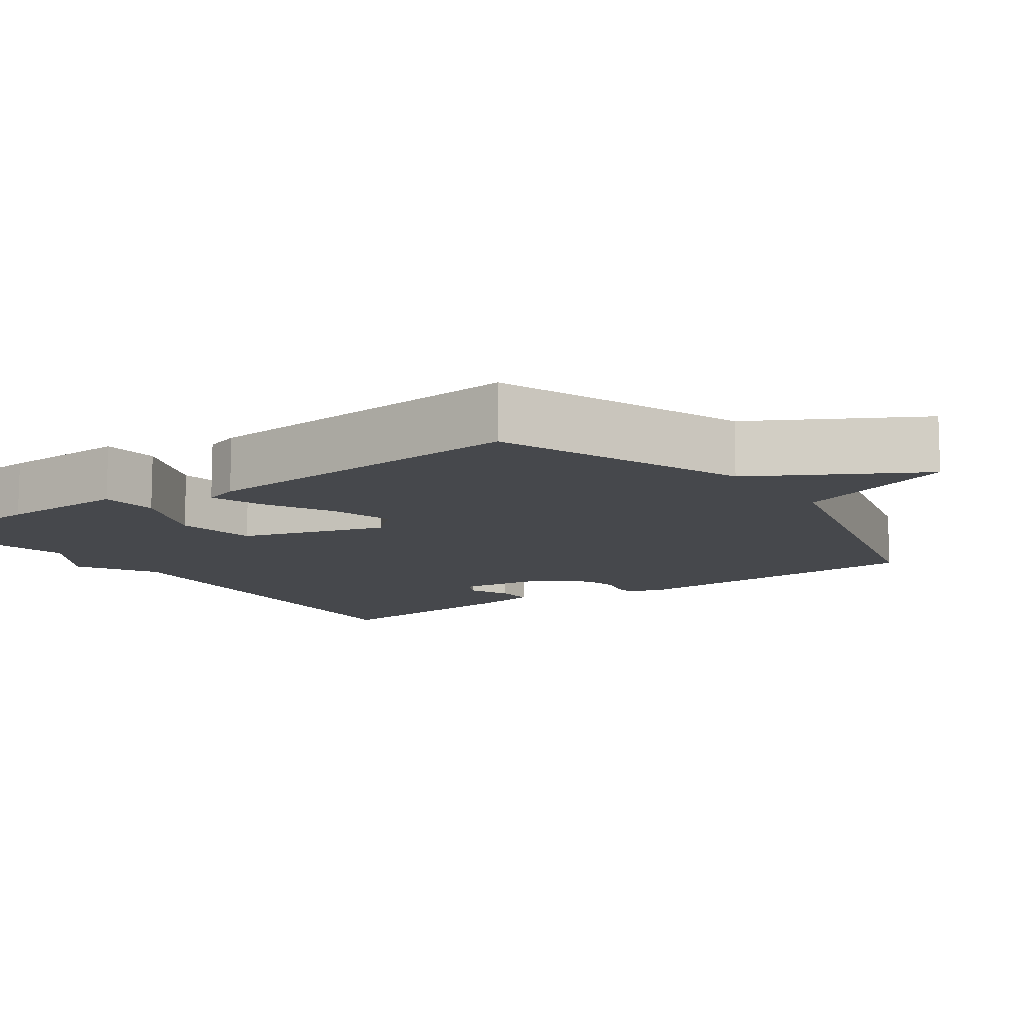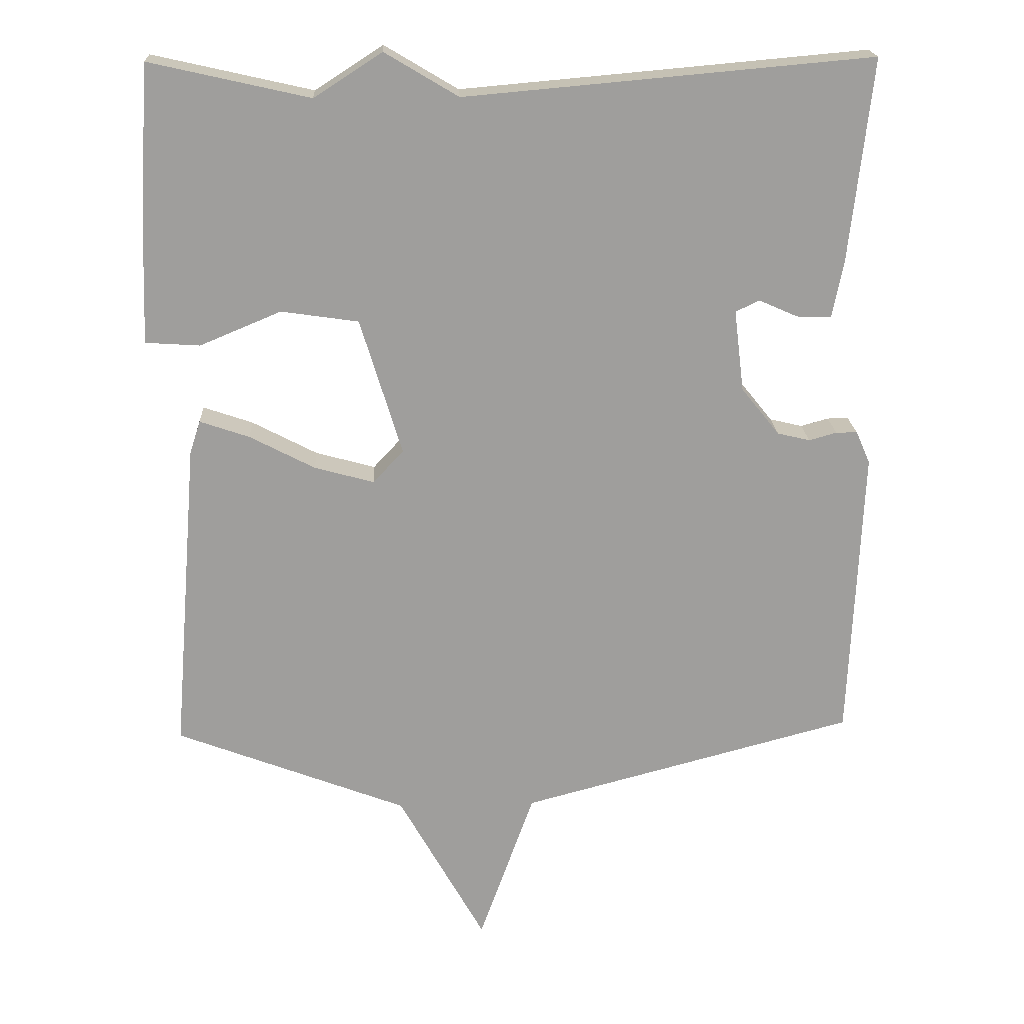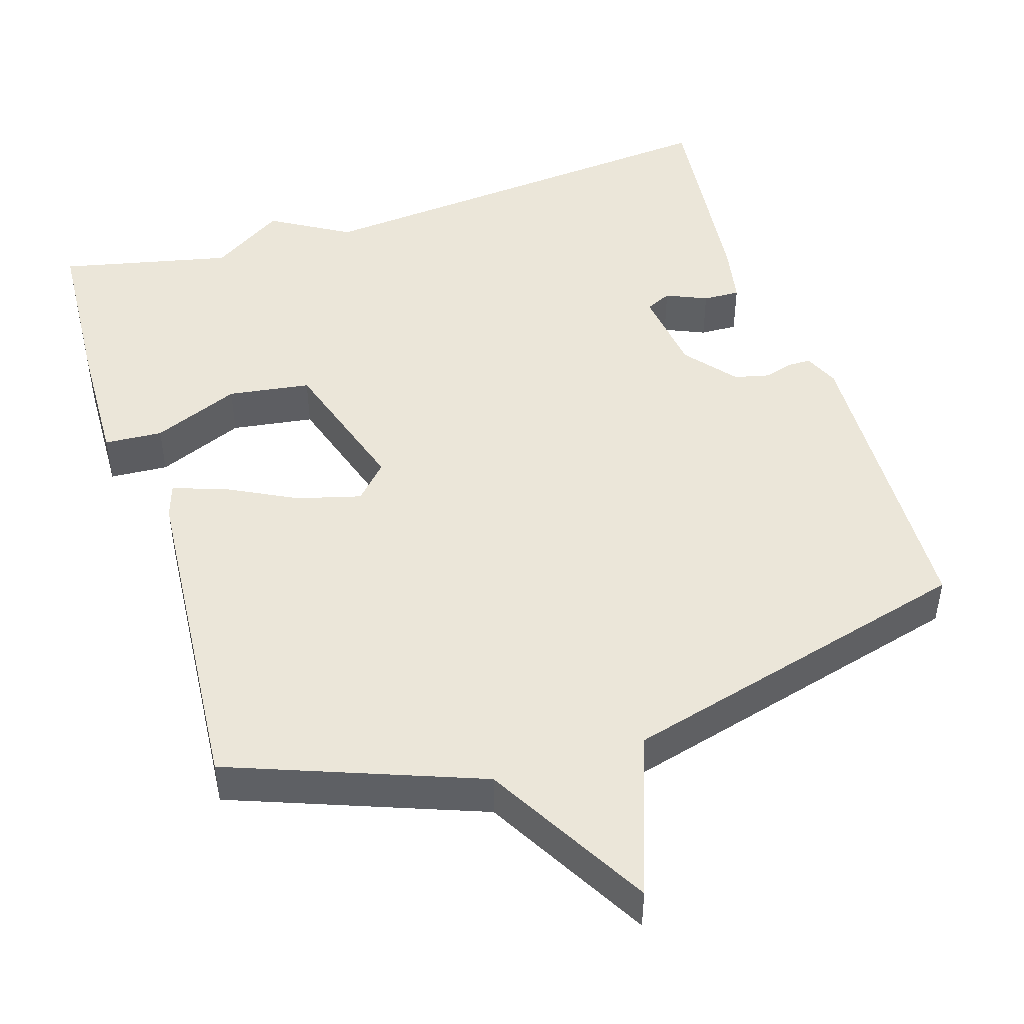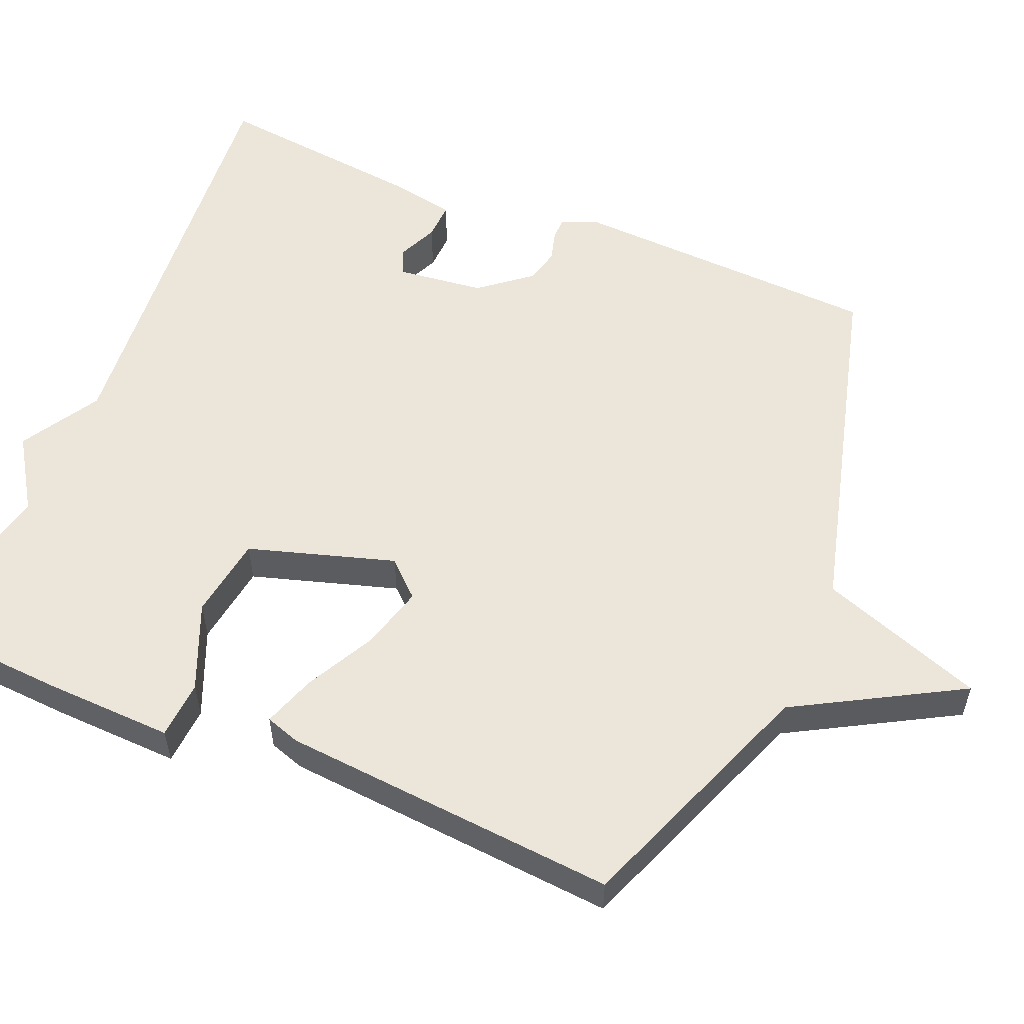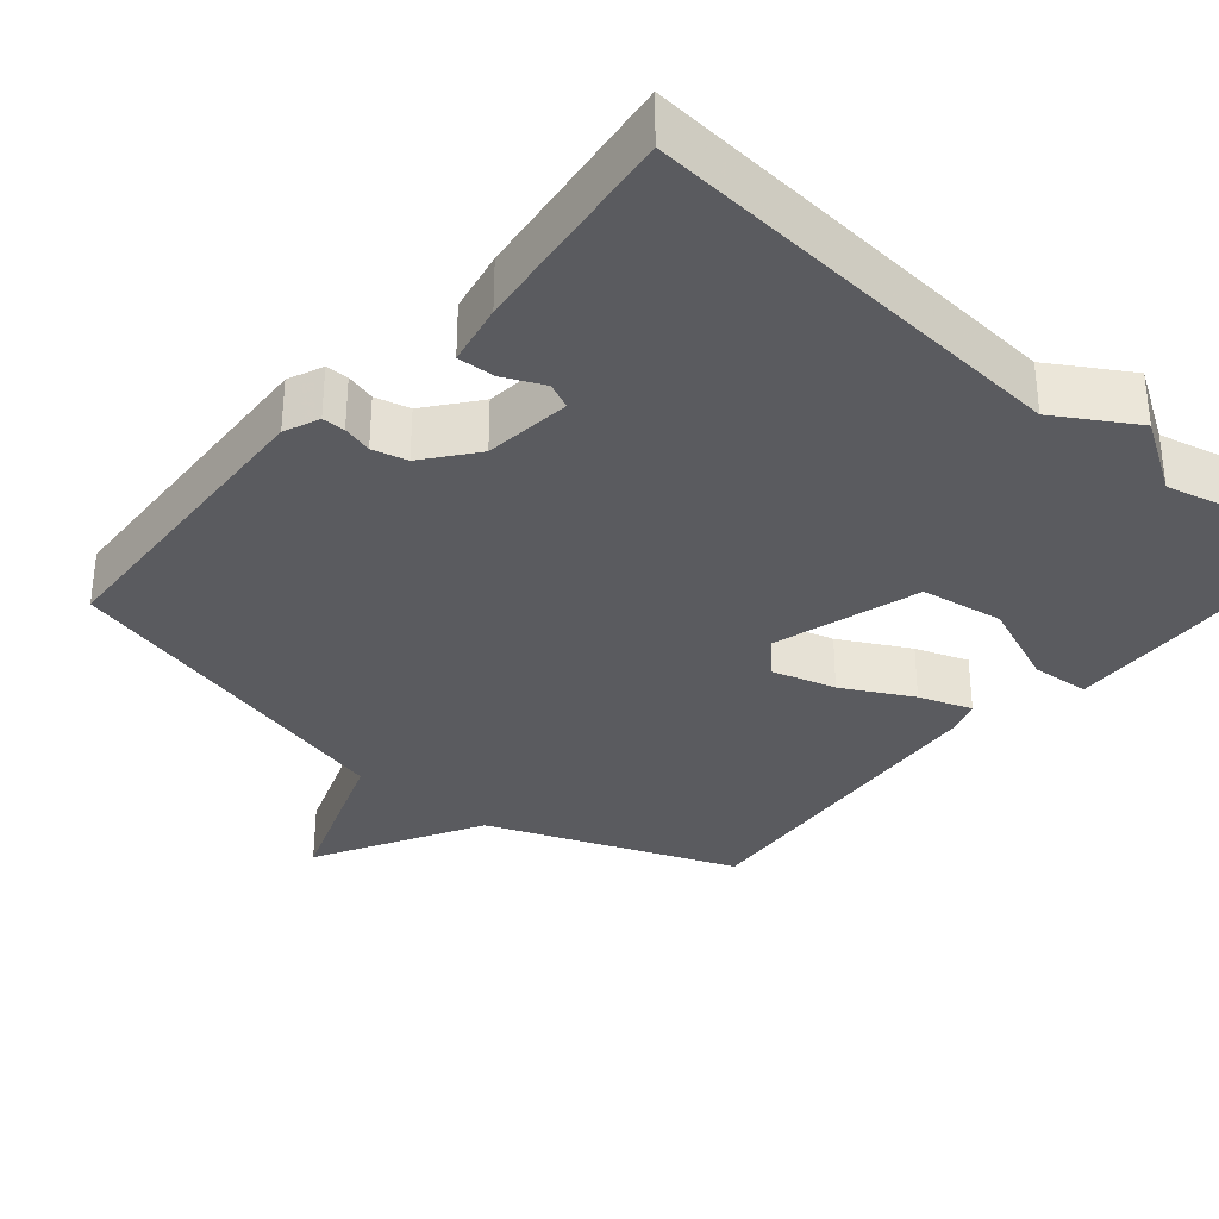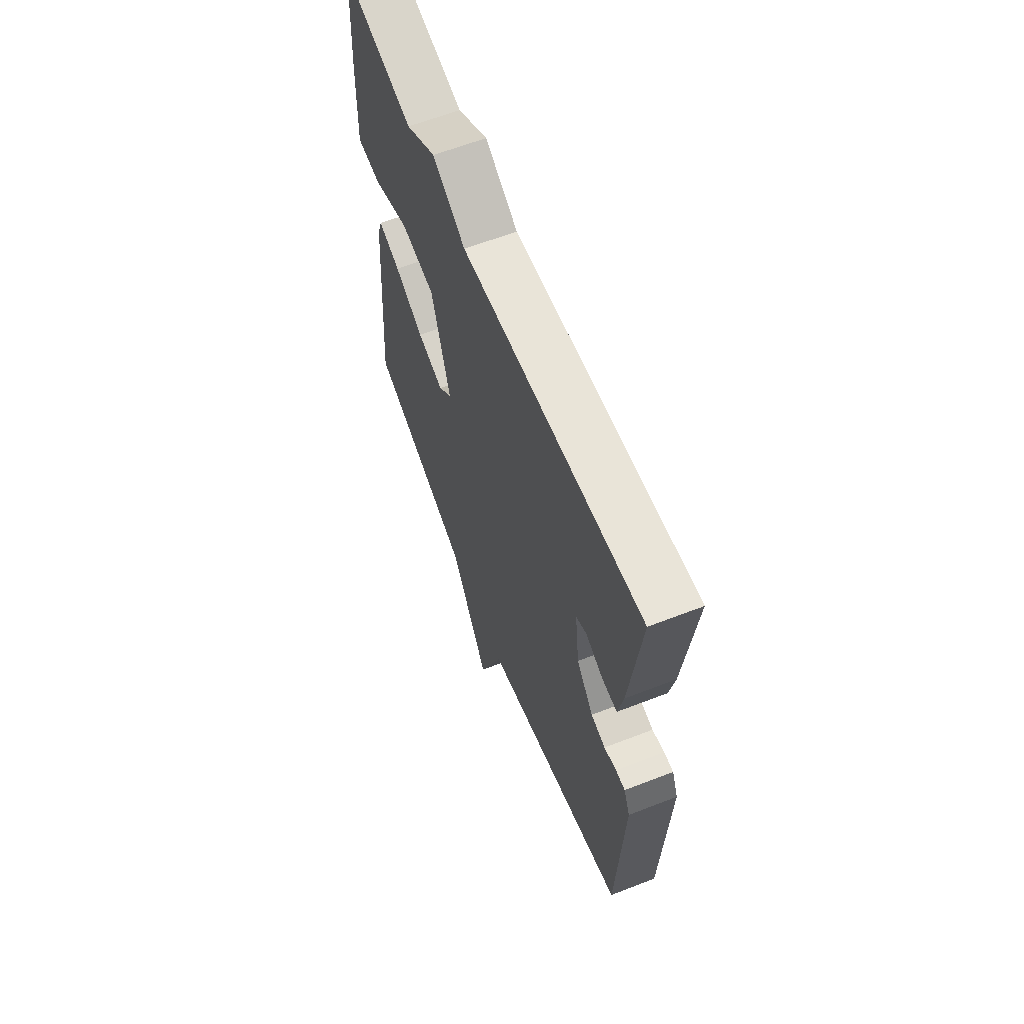
<metadata>
{"format":"obj","ext":"obj","renderer":"f3d","projection":"perspective","resolution":1024,"background":"white","views":[{"elev":-11.1,"azim":125.4,"up":"+Y"},{"elev":19.4,"azim":177.3,"up":"+Z"},{"elev":47.0,"azim":162.3,"up":"+Y"},{"elev":55.5,"azim":112.7,"up":"+Y"},{"elev":-33.3,"azim":-39.9,"up":"+Y"},{"elev":63.2,"azim":-111.4,"up":"+Z"}]}
</metadata>
<code>
v -0.5 0.07 -0.5
v -0.518 0.07 -0.085
v -0.498 0.07 -0.039
v -0.468 0.07 -0.039
v -0.429 0.07 -0.05
v -0.383 0.07 -0.039
v -0.329 0.07 0.028
v -0.315 0.07 0.143
v -0.349 0.07 0.159
v -0.403 0.07 0.135
v -0.452 0.07 0.133
v -0.468 0.07 0.215
v -0.5 0.07 0.5
v 0.074 0.07 0.449
v 0.178 0.07 0.511
v 0.274 0.07 0.449
v 0.5 0.07 0.5
v 0.514 0.07 0.279
v 0.52 0.07 0.108
v 0.443 0.07 0.103
v 0.328 0.07 0.151
v 0.219 0.07 0.135
v 0.16 0.07 -0.058
v 0.203 0.07 -0.104
v 0.287 0.07 -0.081
v 0.379 0.07 -0.033
v 0.449 0.07 -0.009
v 0.464 0.07 -0.055
v 0.5 0.07 -0.5
v 0.172 0.07 -0.625
v 0.05 0.07 -0.842
v -0.028 0.07 -0.625
v -0.5 0 -0.5
v -0.518 0 -0.085
v -0.498 0 -0.039
v -0.468 0 -0.039
v -0.429 0 -0.05
v -0.383 0 -0.039
v -0.329 0 0.028
v -0.315 0 0.143
v -0.349 0 0.159
v -0.403 0 0.135
v -0.452 0 0.133
v -0.468 0 0.215
v -0.5 0 0.5
v 0.074 0 0.449
v 0.178 0 0.511
v 0.274 0 0.449
v 0.5 0 0.5
v 0.514 0 0.279
v 0.52 0 0.108
v 0.443 0 0.103
v 0.328 0 0.151
v 0.219 0 0.135
v 0.16 0 -0.058
v 0.203 0 -0.104
v 0.287 0 -0.081
v 0.379 0 -0.033
v 0.449 0 -0.009
v 0.464 0 -0.055
v 0.5 0 -0.5
v 0.172 0 -0.625
v 0.05 0 -0.842
v -0.028 0 -0.625
f 30 31 32
f 30 32 1
f 29 30 1
f 28 29 1
f 27 28 1
f 26 27 1
f 25 26 1
f 24 25 1
f 23 24 1 2
f 22 23 2
f 19 20 21
f 18 19 21
f 17 18 21
f 16 17 21
f 16 21 22
f 15 16 22
f 14 15 22
f 12 13 14
f 11 12 14
f 10 11 14
f 9 10 14
f 8 9 14 22
f 7 8 22
f 6 7 22
f 2 3 4 5
f 2 5 6
f 2 6 22
f 64 63 62
f 33 64 62
f 33 62 61
f 33 61 60
f 33 60 59
f 33 59 58
f 33 58 57
f 33 57 56
f 34 33 56 55
f 34 55 54
f 53 52 51
f 53 51 50
f 53 50 49
f 53 49 48
f 54 53 48
f 54 48 47
f 54 47 46
f 46 45 44
f 46 44 43
f 46 43 42
f 46 42 41
f 54 46 41 40
f 54 40 39
f 54 39 38
f 37 36 35 34
f 38 37 34
f 54 38 34
f 1 33 34 2
f 2 34 35 3
f 3 35 36 4
f 4 36 37 5
f 5 37 38 6
f 6 38 39 7
f 7 39 40 8
f 8 40 41 9
f 9 41 42 10
f 10 42 43 11
f 11 43 44 12
f 12 44 45 13
f 13 45 46 14
f 14 46 47 15
f 15 47 48 16
f 16 48 49 17
f 17 49 50 18
f 18 50 51 19
f 19 51 52 20
f 20 52 53 21
f 21 53 54 22
f 22 54 55 23
f 23 55 56 24
f 24 56 57 25
f 25 57 58 26
f 26 58 59 27
f 27 59 60 28
f 28 60 61 29
f 29 61 62 30
f 30 62 63 31
f 31 63 64 32
f 32 64 33 1

</code>
